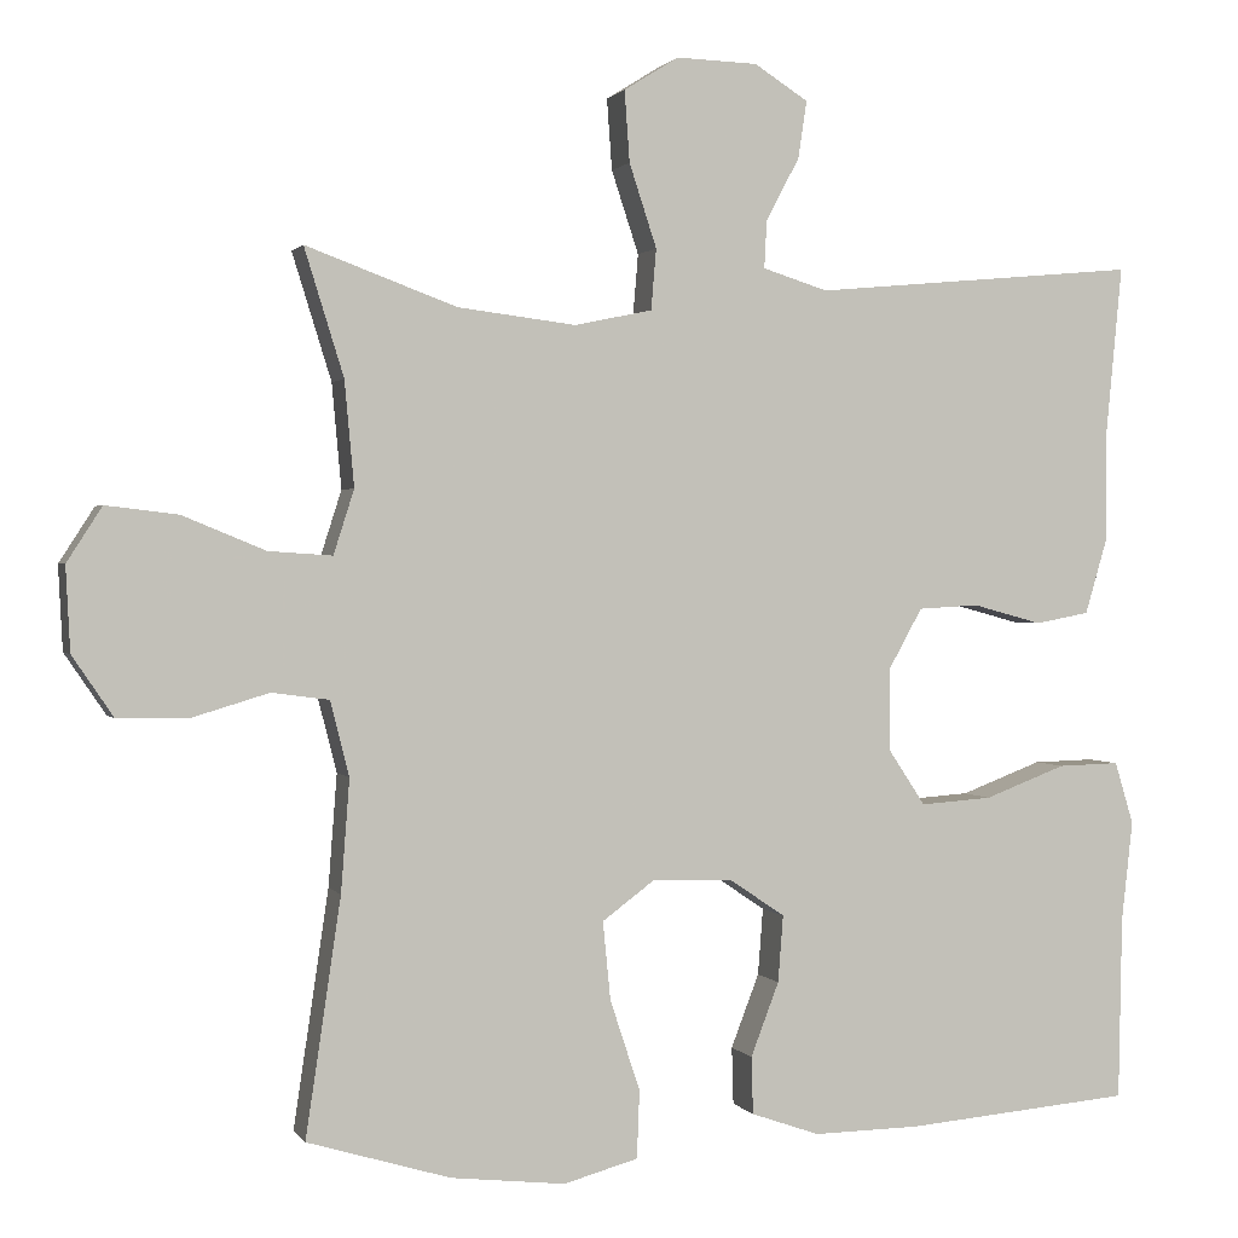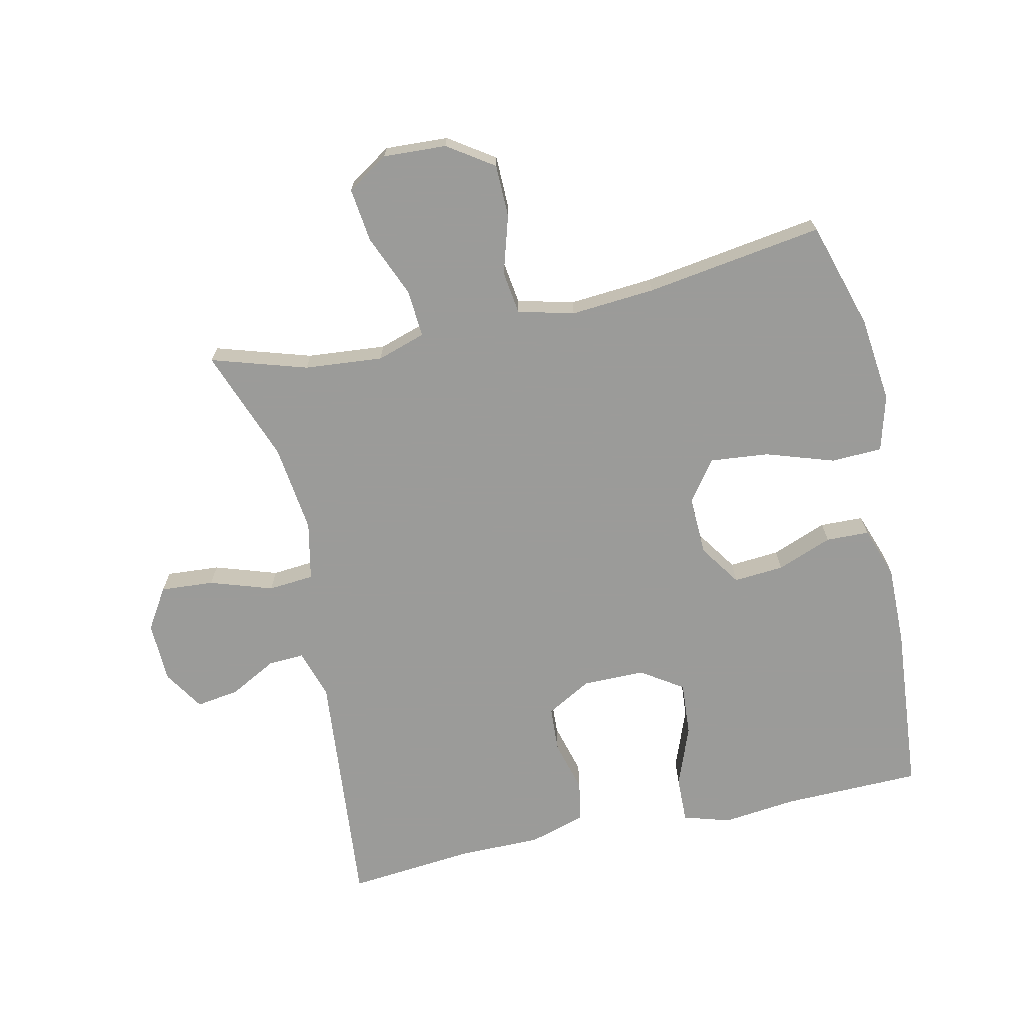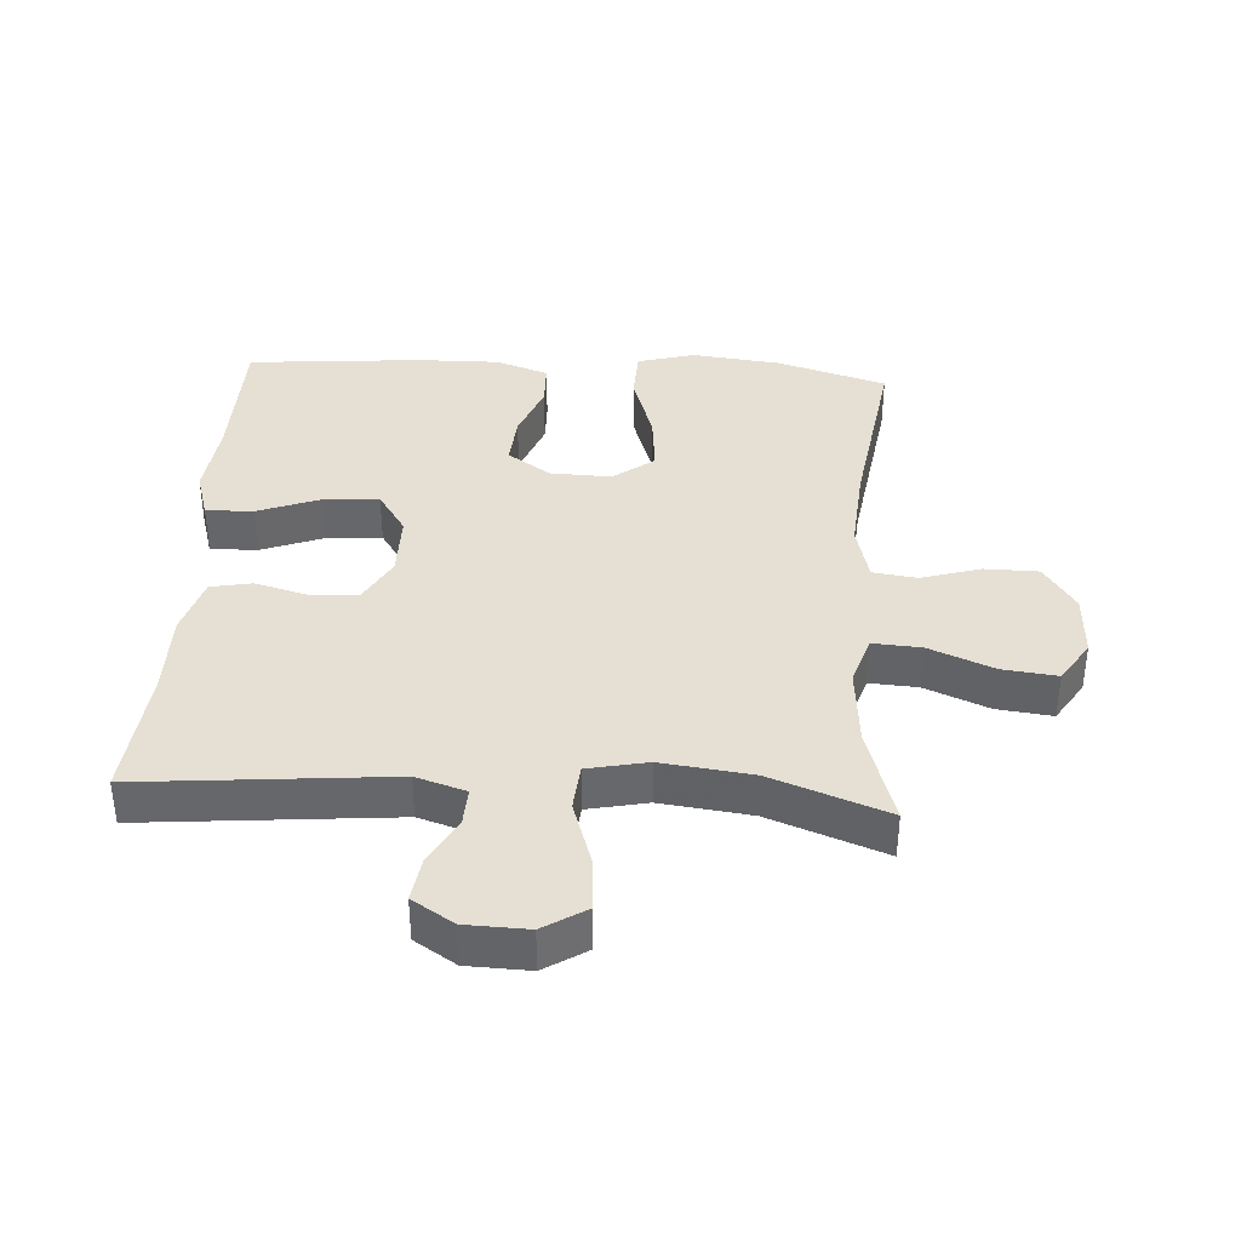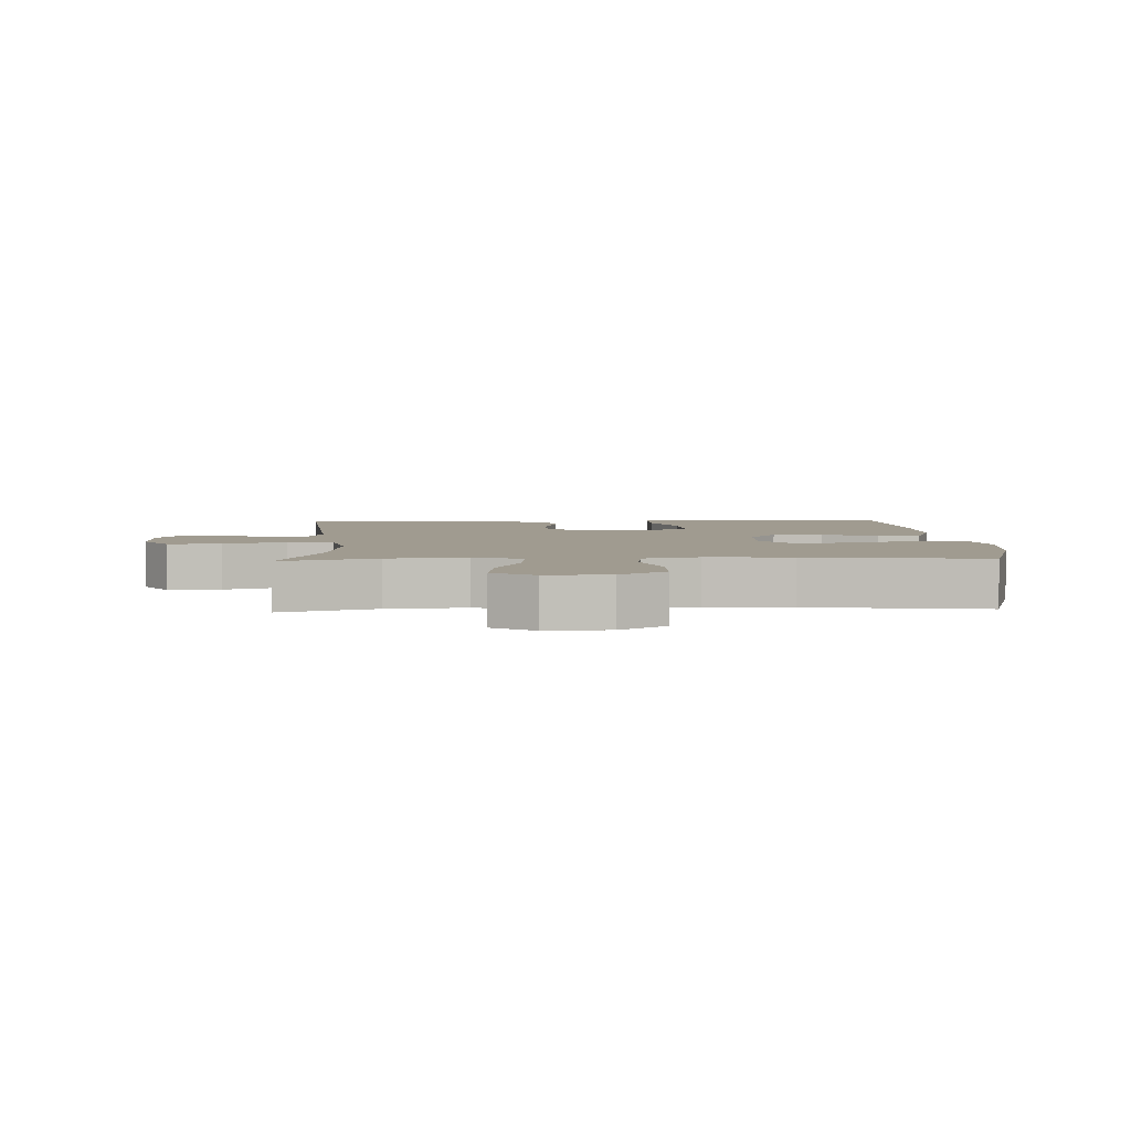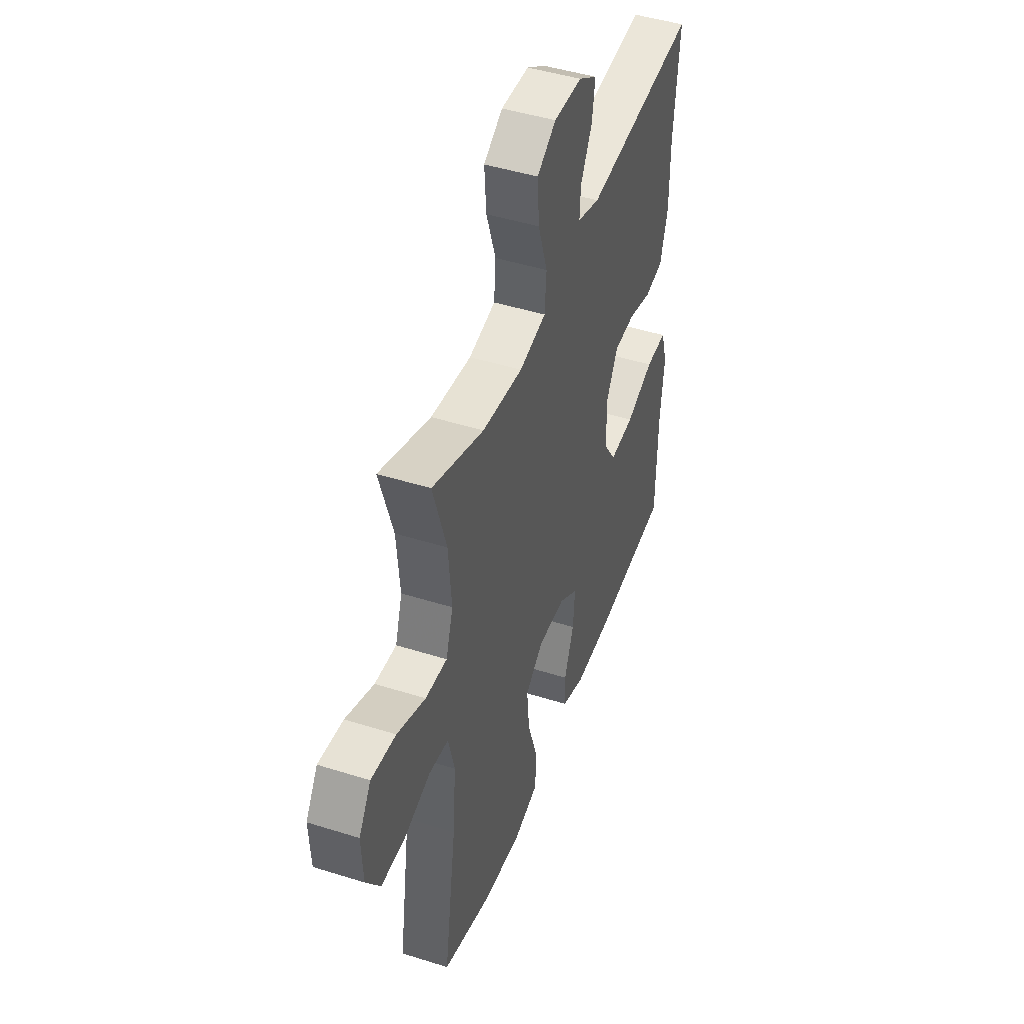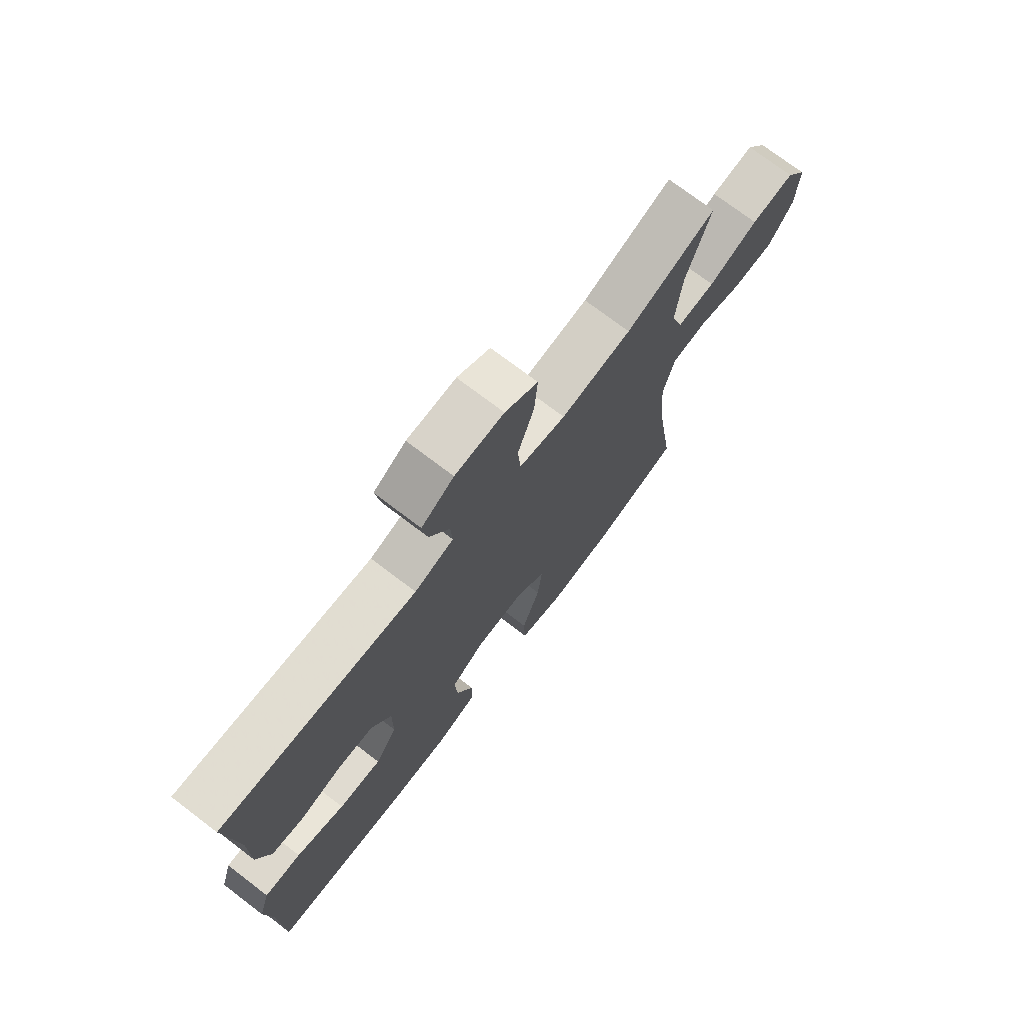
<metadata>
{"format":"obj","ext":"obj","renderer":"f3d","projection":"perspective","resolution":1024,"background":"white","views":[{"elev":1.2,"azim":163.0,"up":"+Z"},{"elev":-69.6,"azim":102.5,"up":"+Y"},{"elev":38.0,"azim":3.6,"up":"+Y"},{"elev":4.2,"azim":87.2,"up":"+Y"},{"elev":45.9,"azim":109.9,"up":"+Z"},{"elev":73.8,"azim":-52.7,"up":"+Z"}]}
</metadata>
<code>
v 0.5 0.07 -0.5
v 0.333 0.07 -0.55
v 0.199 0.07 -0.565
v 0.112 0.07 -0.541
v 0.109 0.07 -0.462
v 0.144 0.07 -0.356
v 0.153 0.07 -0.265
v 0.091 0.07 -0.219
v -0.002 0.07 -0.222
v -0.067 0.07 -0.266
v -0.061 0.07 -0.344
v -0.028 0.07 -0.43
v -0.03 0.07 -0.497
v -0.11 0.07 -0.525
v -0.234 0.07 -0.523
v -0.5 0.07 -0.5
v -0.504 0.07 -0.286
v -0.517 0.07 -0.169
v -0.495 0.07 -0.096
v -0.423 0.07 -0.098
v -0.328 0.07 -0.134
v -0.244 0.07 -0.14
v -0.201 0.07 -0.075
v -0.201 0.07 0.022
v -0.24 0.07 0.092
v -0.311 0.07 0.096
v -0.392 0.07 0.074
v -0.455 0.07 0.086
v -0.481 0.07 0.174
v -0.481 0.07 0.303
v -0.5 0.07 0.5
v -0.119 0.07 0.465
v -0.043 0.07 0.489
v -0.046 0.07 0.545
v -0.085 0.07 0.618
v -0.095 0.07 0.685
v -0.032 0.07 0.725
v 0.063 0.07 0.728
v 0.127 0.07 0.688
v 0.121 0.07 0.605
v 0.089 0.07 0.508
v 0.095 0.07 0.437
v 0.186 0.07 0.418
v 0.324 0.07 0.435
v 0.5 0.07 0.5
v 0.454 0.07 0.352
v 0.443 0.07 0.23
v 0.467 0.07 0.155
v 0.541 0.07 0.16
v 0.638 0.07 0.2
v 0.722 0.07 0.21
v 0.763 0.07 0.146
v 0.758 0.07 0.048
v 0.71 0.07 -0.023
v 0.628 0.07 -0.024
v 0.538 0.07 0.003
v 0.471 0.07 -0.006
v 0.449 0.07 -0.093
v 0.459 0.07 -0.224
v 0.5 0 -0.5
v 0.333 0 -0.55
v 0.199 0 -0.565
v 0.112 0 -0.541
v 0.109 0 -0.462
v 0.144 0 -0.356
v 0.153 0 -0.265
v 0.091 0 -0.219
v -0.002 0 -0.222
v -0.067 0 -0.266
v -0.061 0 -0.344
v -0.028 0 -0.43
v -0.03 0 -0.497
v -0.11 0 -0.525
v -0.234 0 -0.523
v -0.5 0 -0.5
v -0.504 0 -0.286
v -0.517 0 -0.169
v -0.495 0 -0.096
v -0.423 0 -0.098
v -0.328 0 -0.134
v -0.244 0 -0.14
v -0.201 0 -0.075
v -0.201 0 0.022
v -0.24 0 0.092
v -0.311 0 0.096
v -0.392 0 0.074
v -0.455 0 0.086
v -0.481 0 0.174
v -0.481 0 0.303
v -0.5 0 0.5
v -0.119 0 0.465
v -0.043 0 0.489
v -0.046 0 0.545
v -0.085 0 0.618
v -0.095 0 0.685
v -0.032 0 0.725
v 0.063 0 0.728
v 0.127 0 0.688
v 0.121 0 0.605
v 0.089 0 0.508
v 0.095 0 0.437
v 0.186 0 0.418
v 0.324 0 0.435
v 0.5 0 0.5
v 0.454 0 0.352
v 0.443 0 0.23
v 0.467 0 0.155
v 0.541 0 0.16
v 0.638 0 0.2
v 0.722 0 0.21
v 0.763 0 0.146
v 0.758 0 0.048
v 0.71 0 -0.023
v 0.628 0 -0.024
v 0.538 0 0.003
v 0.471 0 -0.006
v 0.449 0 -0.093
v 0.459 0 -0.224
f 53 54 55 56
f 53 56 57
f 52 53 57
f 49 50 51 52
f 48 49 52 57
f 47 48 57 58
f 44 45 46
f 43 44 46 47
f 42 43 47 58
f 38 39 40 41
f 38 41 42
f 37 38 42
f 34 35 36 37
f 33 34 37 42
f 32 33 42 58
f 30 31 32 58
f 26 27 28 29
f 25 26 29 30
f 18 19 20 21
f 17 18 21 22
f 16 17 22
f 15 16 22
f 14 15 22 23
f 11 12 13 14
f 10 11 14 23
f 3 4 5 6
f 3 6 7
f 59 1 2 3
f 59 3 7
f 25 30 58 59
f 24 25 59 7
f 9 10 23 24
f 8 9 24
f 7 8 24
f 115 114 113 112
f 116 115 112
f 116 112 111
f 111 110 109 108
f 116 111 108 107
f 117 116 107 106
f 105 104 103
f 106 105 103 102
f 117 106 102 101
f 100 99 98 97
f 101 100 97
f 101 97 96
f 96 95 94 93
f 101 96 93 92
f 117 101 92 91
f 117 91 90 89
f 88 87 86 85
f 89 88 85 84
f 80 79 78 77
f 81 80 77 76
f 81 76 75
f 81 75 74
f 82 81 74 73
f 73 72 71 70
f 82 73 70 69
f 65 64 63 62
f 66 65 62
f 62 61 60 118
f 66 62 118
f 118 117 89 84
f 66 118 84 83
f 83 82 69 68
f 83 68 67
f 83 67 66
f 1 60 61 2
f 2 61 62 3
f 3 62 63 4
f 4 63 64 5
f 5 64 65 6
f 6 65 66 7
f 7 66 67 8
f 8 67 68 9
f 9 68 69 10
f 10 69 70 11
f 11 70 71 12
f 12 71 72 13
f 13 72 73 14
f 14 73 74 15
f 15 74 75 16
f 16 75 76 17
f 17 76 77 18
f 18 77 78 19
f 19 78 79 20
f 20 79 80 21
f 21 80 81 22
f 22 81 82 23
f 23 82 83 24
f 24 83 84 25
f 25 84 85 26
f 26 85 86 27
f 27 86 87 28
f 28 87 88 29
f 29 88 89 30
f 30 89 90 31
f 31 90 91 32
f 32 91 92 33
f 33 92 93 34
f 34 93 94 35
f 35 94 95 36
f 36 95 96 37
f 37 96 97 38
f 38 97 98 39
f 39 98 99 40
f 40 99 100 41
f 41 100 101 42
f 42 101 102 43
f 43 102 103 44
f 44 103 104 45
f 45 104 105 46
f 46 105 106 47
f 47 106 107 48
f 48 107 108 49
f 49 108 109 50
f 50 109 110 51
f 51 110 111 52
f 52 111 112 53
f 53 112 113 54
f 54 113 114 55
f 55 114 115 56
f 56 115 116 57
f 57 116 117 58
f 58 117 118 59
f 59 118 60 1

</code>
